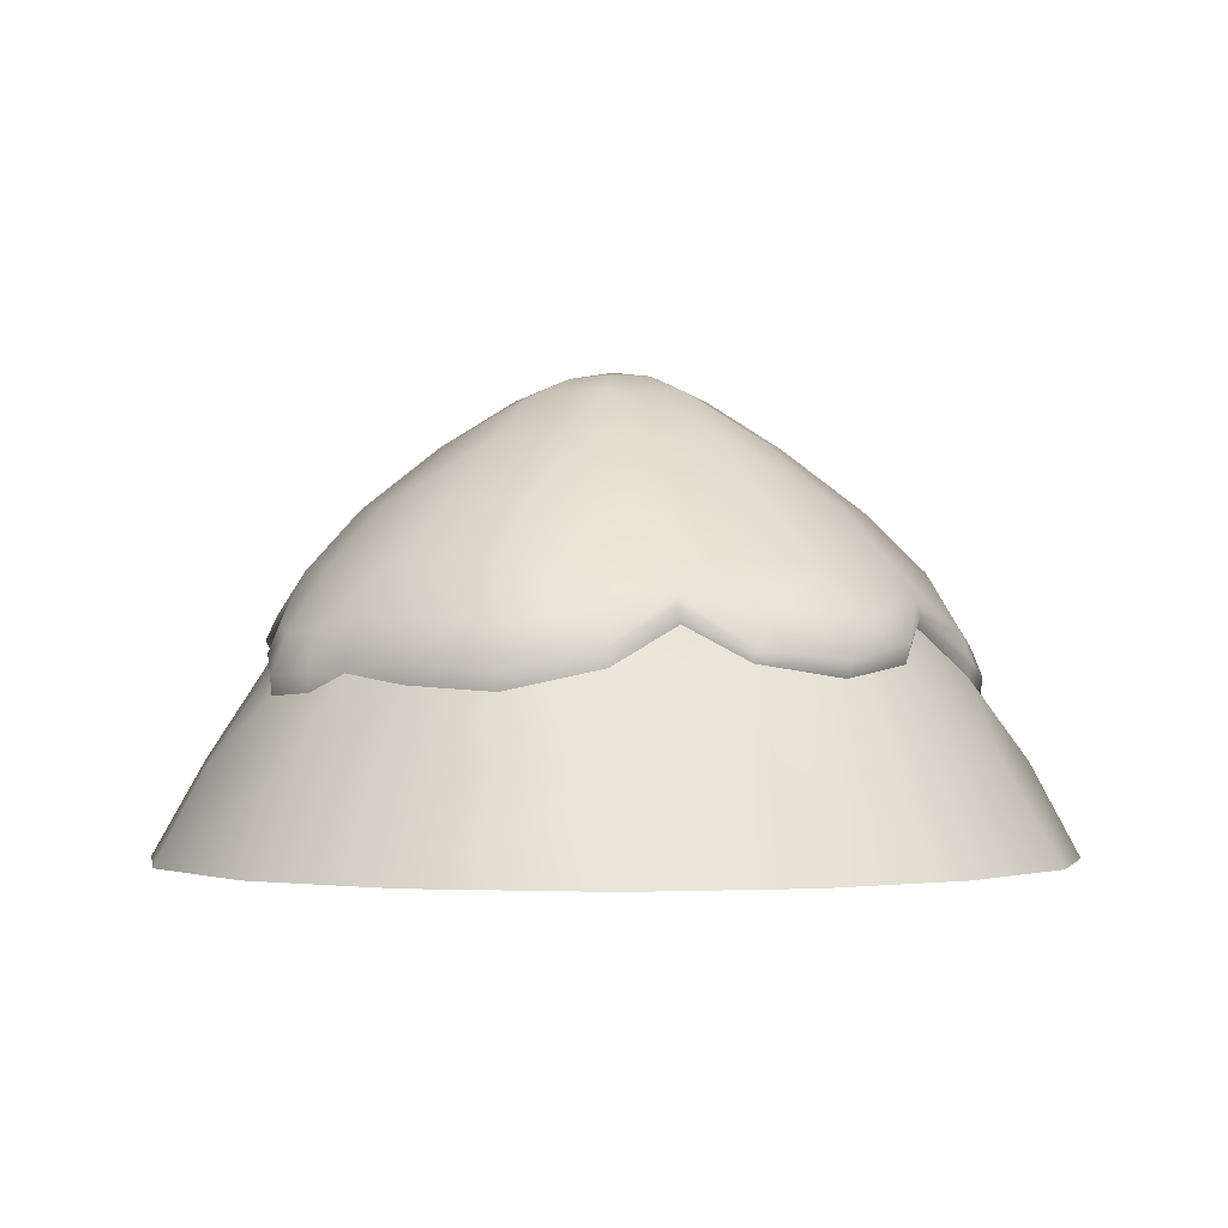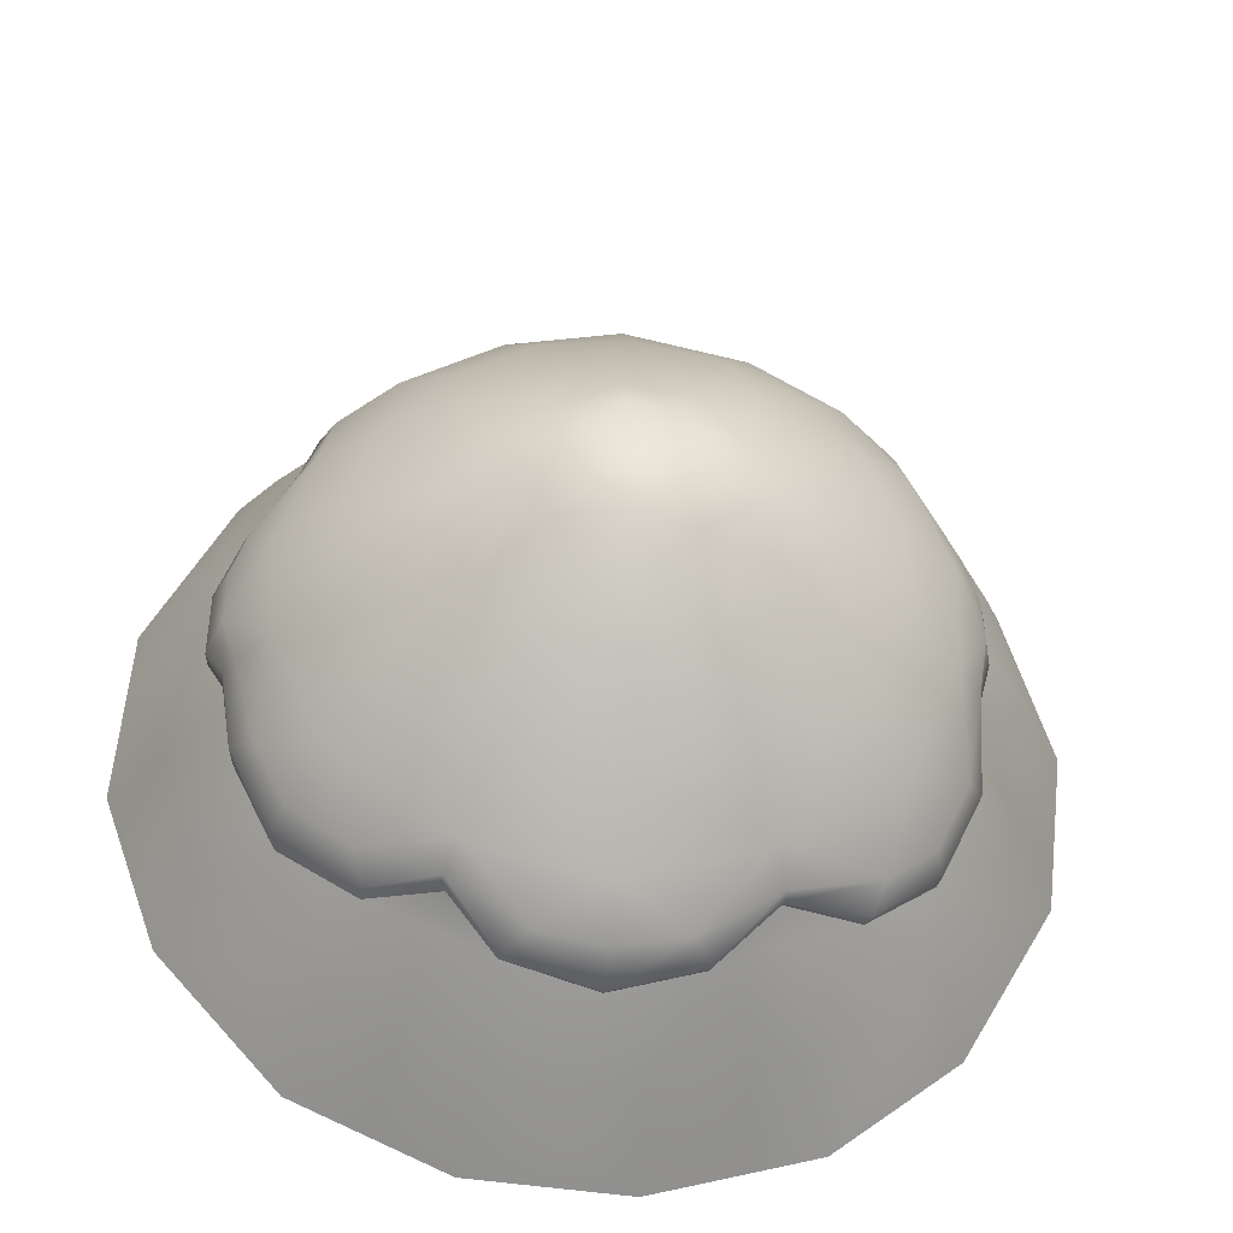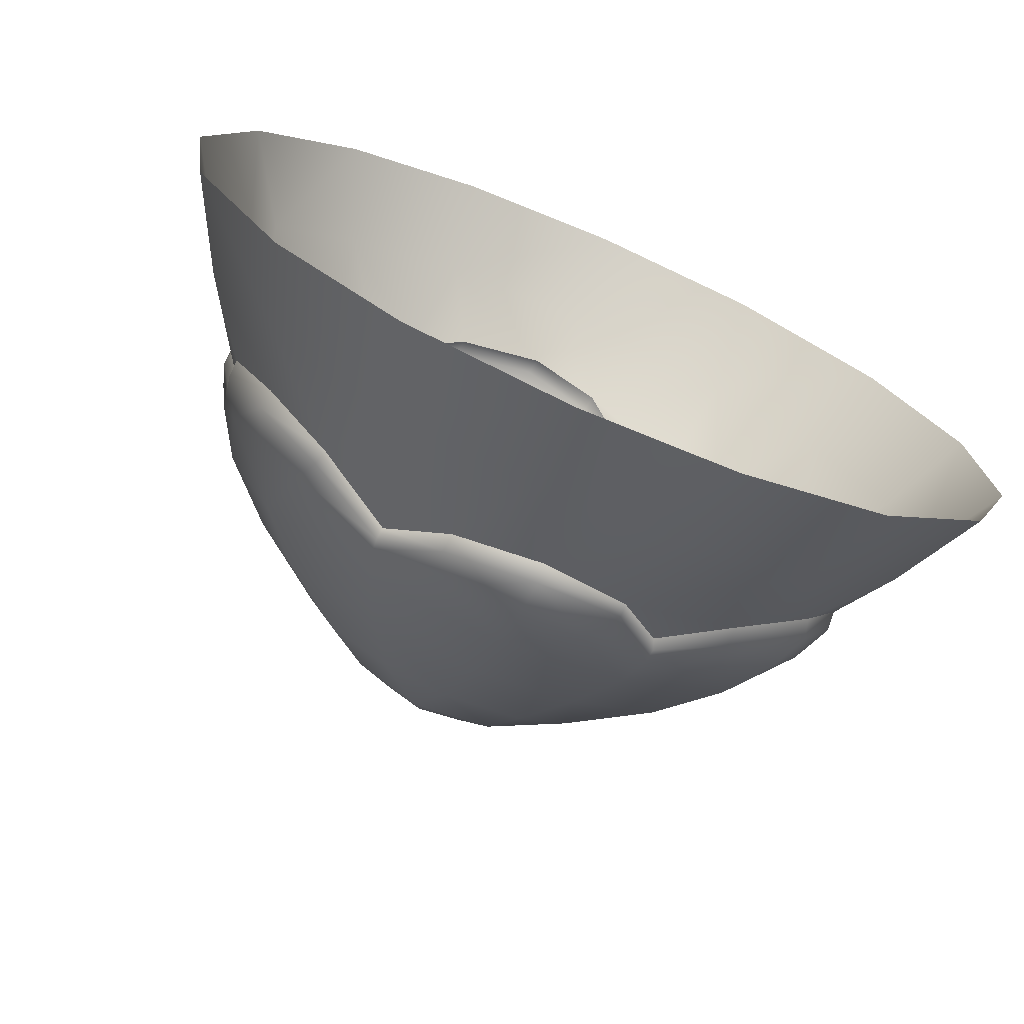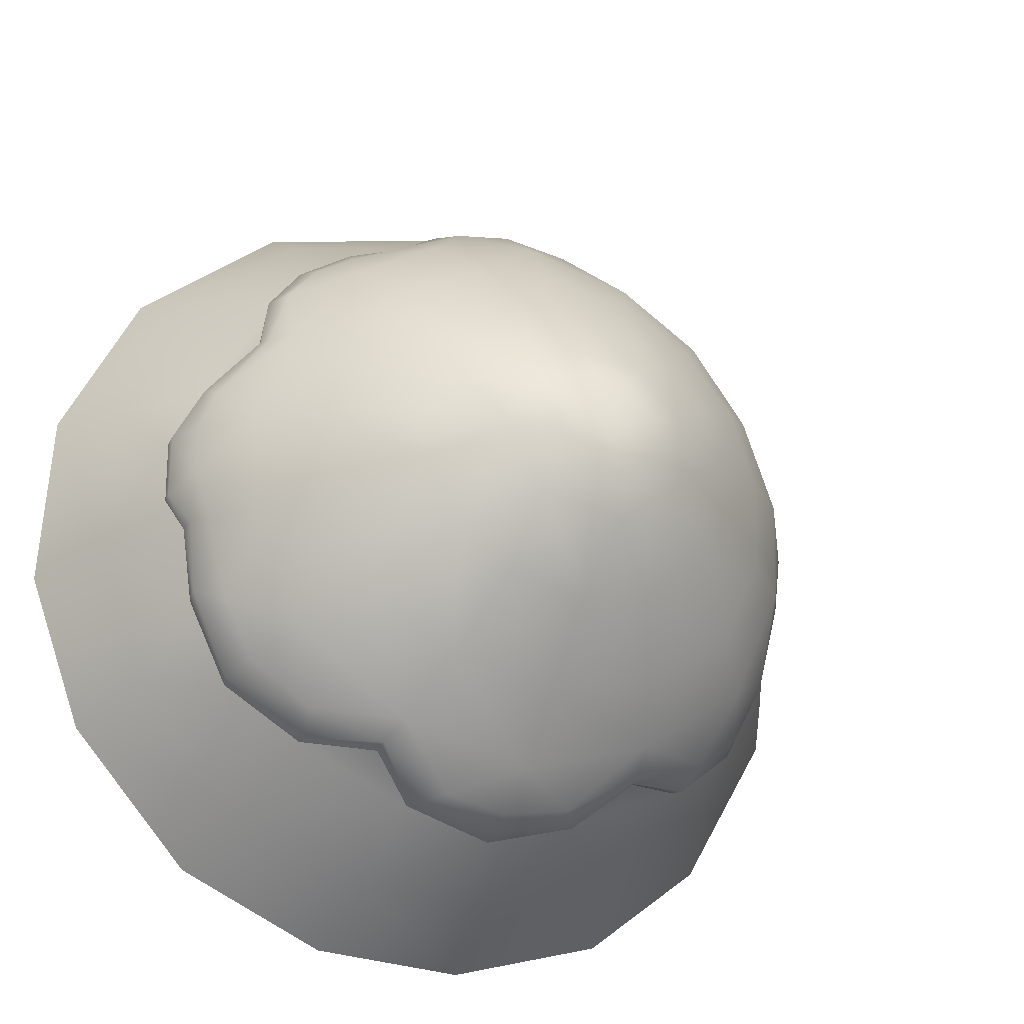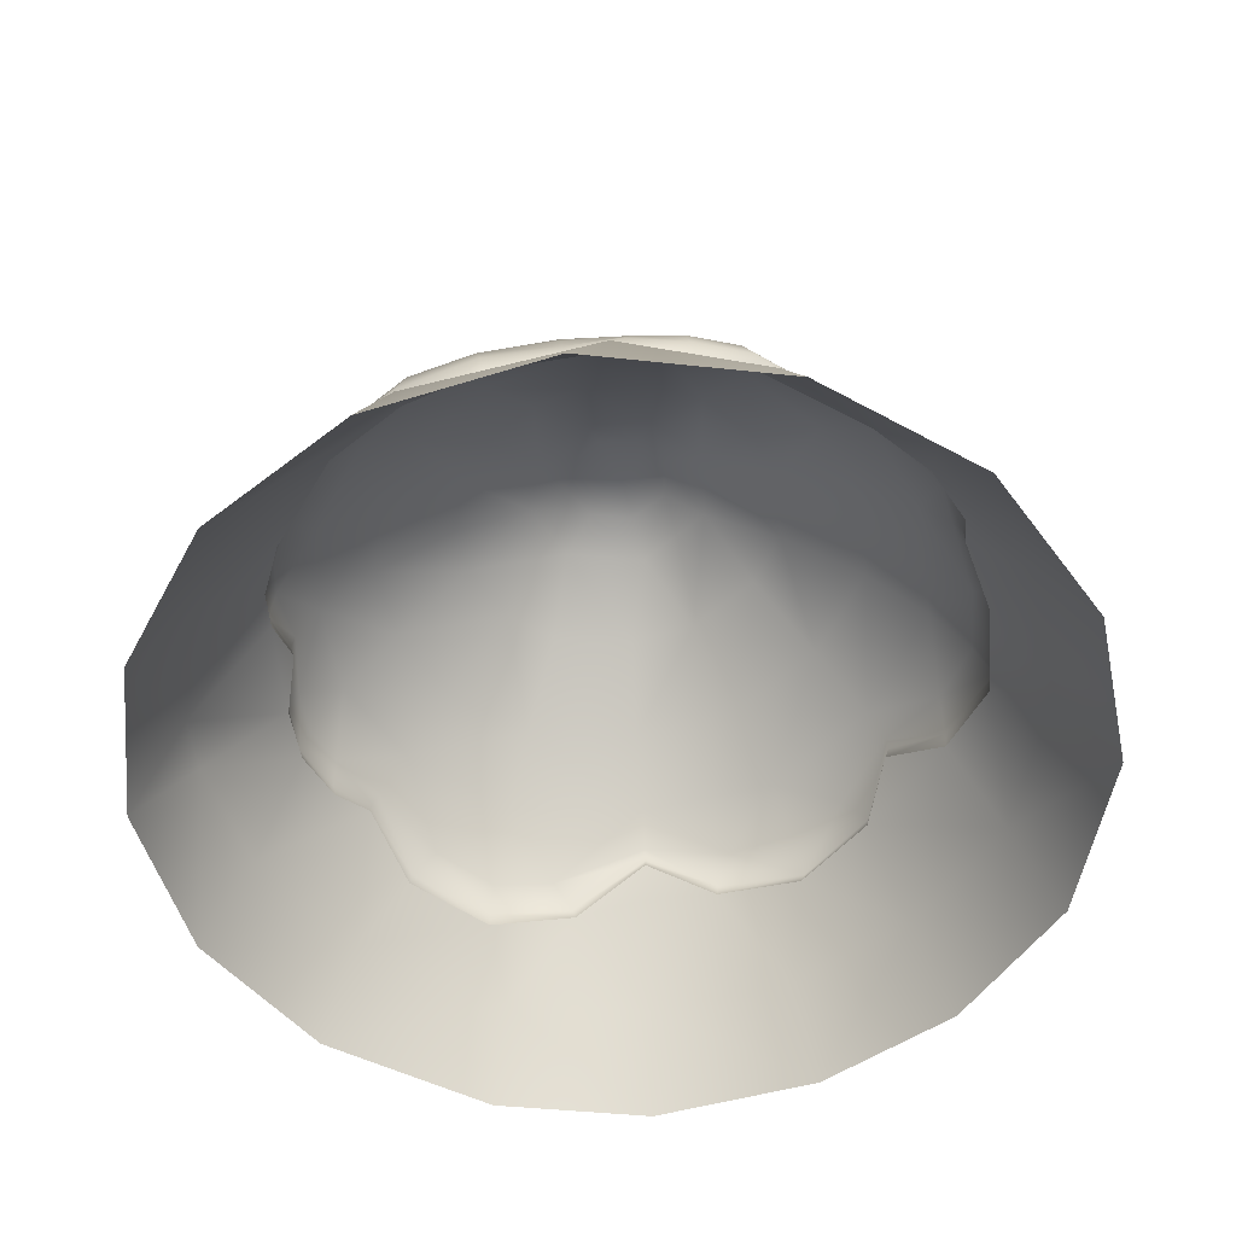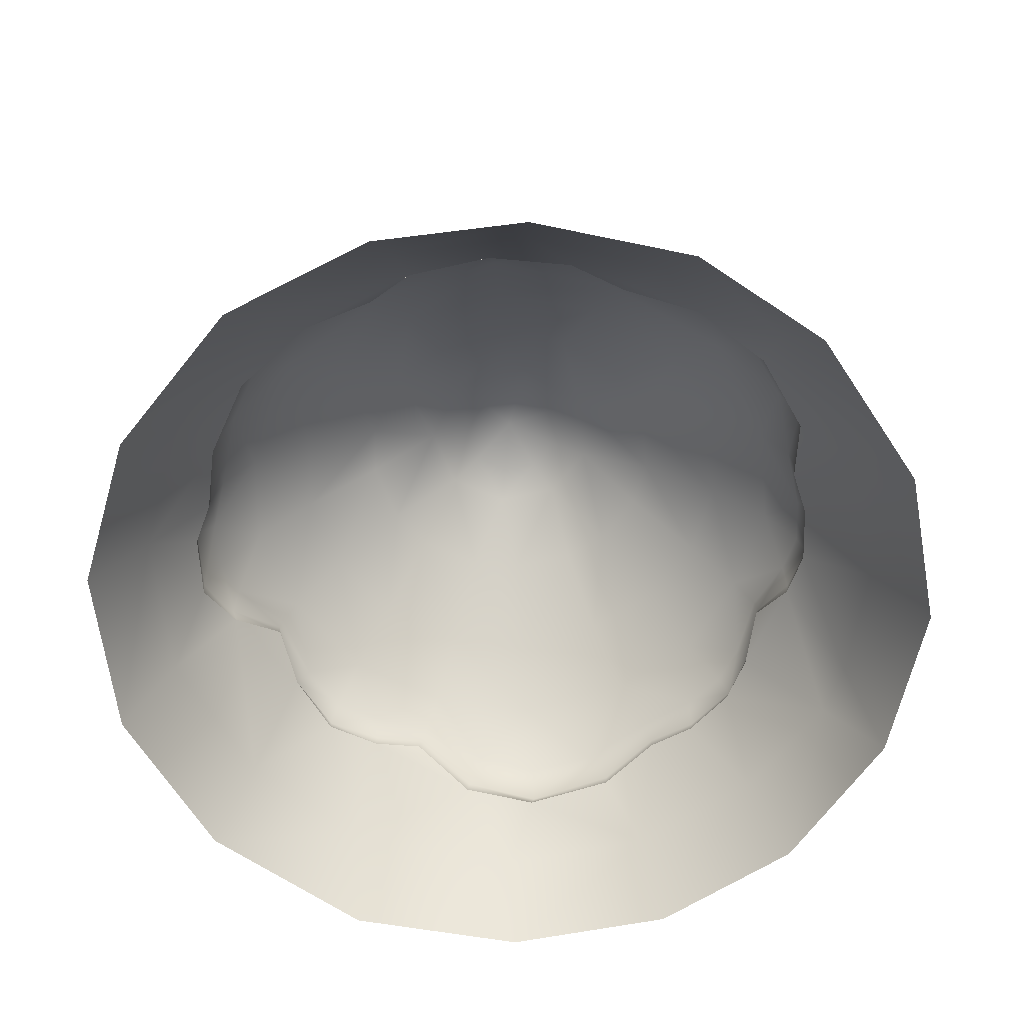
<metadata>
{"format":"obj","ext":"obj","renderer":"f3d","projection":"perspective","resolution":1024,"background":"white","views":[{"elev":-1.5,"azim":142.7,"up":"+Y"},{"elev":-36.3,"azim":174.6,"up":"+Z"},{"elev":-72.7,"azim":-23.3,"up":"+Z"},{"elev":-23.4,"azim":155.1,"up":"+Z"},{"elev":-52.5,"azim":32.0,"up":"+Y"},{"elev":-62.3,"azim":-176.7,"up":"+Y"}]}
</metadata>
<code>
g ENV_SHalloween_Mountain_01a_MO
v 17.29 26.85 -34.34
v 11.56 22.68 -39.54
v 25.87 22.2 -33.01
v 29.5 11.37 -39.43
v 12.48 11.37 -47.08
v 14.31 0.0007553 -53.15
v 33.13 0.0007553 -44.62
v 35.07 19.71 -26.15
v 48.27 0.0007553 -27.64
v 43.04 11.37 -24.46
v 40.26 20.42 -16.12
v 49.04 11.37 -7.043
v 55.28 0.0007553 -8.231
v 42.01 21.71 -7.111
v 43.98 19.56 -2.82
v 43.93 19.23 5.249
v 53.87 0.0007553 14.32
v 47.94 11.37 12.65
v 40.45 22.22 11.67
v 38.66 11.37 30.12
v 43.56 0.0007553 34.28
v 32.97 23.93 23.85
v 35.07 26.92 16.84
v 28.55 22.09 30.61
v 25.46 11.37 42.36
v 24.78 0.0007553 49.3
v 22.21 23.03 34.61
v 3.116 11.37 48.96
v 2.689 0.0007553 54.52
v 9.02 20.15 41.65
v 16.03 24.66 36.57
v -0.4272 18.62 43.45
v -16.37 11.37 46.01
v -18.67 0.0007553 51.55
v -11.59 19.73 41.26
v -34.68 26.34 17.34
v -32.78 23.53 23.87
v -38.8 23.5 12.33
v -42.57 11.37 24.87
v -29.89 22.12 28.84
v -45.55 11.37 18.46
v -41.05 22.49 6.299
v -31.95 11.37 37.04
v -24.44 21.78 33.8
v -18.6 22.33 36.81
v -16.37 11.37 46.01
v -11.59 19.73 41.26
v -18.67 0.0007553 51.55
v -36.58 0.0007553 41.15
v -49.57 0.0007553 24.17
v -55.28 0.0007553 3.801
v -48.9 11.37 3.409
v -41.31 22.83 -0.8608
v -39.92 24.14 -6.123
v -46.82 11.37 -14.45
v -40.31 19.96 -15.65
v -52.64 0.0007553 -16.91
v -35.26 18.93 -26.13
v -36.78 11.37 -32.72
v -41.06 0.0007553 -36.89
v -25.53 0.0007553 -48.94
v -26.75 21.39 -32.67
v -21.99 11.37 -43.21
v -5.191 0.0007553 -54.52
v -18.23 23.05 -36.22
v -17.22 26.94 -34.09
v -10.12 22.69 -39.78
v -4.711 11.37 -48.24
v 0.6225 21.09 -42.05
v 12.48 11.37 -47.08
v 14.31 0.0007553 -53.15
v 11.56 22.68 -39.54
v 0.7468 23.21 -43.1
v 0.6225 21.09 -42.05
v 11.56 22.68 -39.54
v -10.12 22.69 -39.78
v 11.55 24.16 -40
v 17.29 26.85 -34.34
v -10.29 24.82 -40.38
v -17.22 26.94 -34.09
v 17.8 28.2 -34.46
v 25.94 24.61 -33.18
v 25.87 22.2 -33.01
v 35.84 22.22 -26.11
v 35.07 19.71 -26.15
v 40.26 20.42 -16.12
v 17.66 29.83 -34.17
v 8.639 28.45 -39.24
v 26.99 28.08 -30.41
v 40.71 23.03 -15.73
v 42.01 21.71 -7.111
v 16.51 33.72 -32.2
v 0.5742 28.38 -40.8
v 0.4032 33.72 -36.36
v -7.931 28.48 -39.31
v -16.01 34.32 -31.57
v -17.25 29.8 -34.08
v -17.42 28.3 -34.52
v -28.43 26.3 -30.09
v -27.32 23.15 -32.84
v -26.75 21.39 -32.67
v -35.5 21.31 -26.36
v -35.26 18.93 -26.13
v -40.38 22.06 -16.23
v -40.31 19.96 -15.65
v -39.92 24.14 -6.123
v -34.33 25.06 -25.42
v -30.12 33.86 -22.22
v -38.1 26.19 -17.73
v -36.29 34.06 -7.753
v -39.59 28.58 -7.335
v -40.16 26.07 -6.577
v -41.77 24.86 -0.8418
v -41.31 22.83 -0.8608
v -41.64 24.45 6.308
v -41.05 22.49 6.299
v -38.8 23.5 12.33
v -40.85 27.97 0.334
v -24.63 41.01 -17.59
v -39.13 25.71 12.63
v -34.68 26.34 17.34
v -40.65 27.66 6.04
v -38.73 28.37 11.09
v -36.77 33.97 5.305
v -32.24 34.44 16.7
v -35.11 27.85 17.66
v -29.75 41.05 4.498
v -33.47 25.74 23.93
v -32.78 23.53 23.87
v -30.36 24.15 29.41
v -29.89 22.12 28.84
v -24.44 21.78 33.8
v -34.66 29.73 17.57
v -32.05 28.43 24.76
v -29.48 41.04 -6.859
v -24.74 23.85 34.4
v -18.6 22.33 36.81
v -19.87 48.71 -4.944
v -29.14 27.47 29.05
v -24.62 27.43 32.79
v -25.21 33.69 26.97
v -18.78 24.53 37.4
v -11.7 21.96 41.93
v -11.59 19.73 41.26
v -17.64 27.89 36.89
v -14.67 33.95 33.31
v -20.04 41.07 21.85
v -0.7311 20.88 44.47
v -0.4272 18.62 43.45
v -9.12 26.26 41.16
v -0.2062 33.67 36.78
v 8.798 22.31 42.19
v 9.02 20.15 41.65
v 16.03 24.66 36.57
v -0.7311 25.72 42.7
v 7.057 26.79 40.72
v 15.73 26.29 36.7
v -11.1 41.07 27.04
v 22.16 25 34.86
v 22.21 23.03 34.61
v 28.68 23.84 31.12
v 28.55 22.09 30.61
v 32.97 23.93 23.85
v 22.53 27.7 33.05
v 15.07 28.78 36.17
v 13.28 33.69 33.9
v 33.51 25.77 24.72
v 35.07 26.92 16.84
v 27.63 27.42 30.1
v 24.86 33.68 27.29
v 31.75 28.73 25.04
v 35.39 28.93 17.14
v 40.98 24 11.25
v 40.45 22.22 11.67
v 44.11 21.36 5.28
v 43.93 19.23 5.249
v 43.98 19.56 -2.82
v 44.25 21.72 -2.86
v 41.97 24.17 -7.011
v 42.4 26.43 -1.562
v 42.2 26.3 4.895
v 40.27 27.32 9.806
v 34.82 30.28 16.91
v 33.19 33.69 16.19
v 37.41 33.67 4.281
v 40.57 27.57 -7.794
v 36.75 33.7 -7.957
v 37.96 27.38 -17.68
v 30.31 41.05 3.298
v 26.99 41.08 13.8
v 34.12 27.05 -25
v 30.37 33.7 -22.56
v 29.66 41.06 -7.247
v 24.47 41.02 -18.27
v 20.46 48.69 -4.587
v 13.3 41.05 -25.7
v 20.19 41.09 22.16
v 20.94 48.66 1.917
v 15.98 48.72 -12.77
v 0.03723 41.03 -28.61
v 18.28 48.67 10.01
v 12.03 54.52 -0.5137
v 10.28 41.07 27.55
v 9.561 48.83 -17.16
v -13.22 41.05 -25.52
v 14.17 48.66 14.94
v -0.3806 41.03 29.09
v 7.617 54.69 -8.573
v -0.5791 48.82 -19.25
v -16.7 48.73 -11.34
v 6.752 48.68 18.96
v -8.67 48.84 -17.32
v -10.58 54.69 -4.481
v -2.596 54.82 -10.54
v 9.315 54.47 7.321
v 6.757 56.68 -0.1771
v -20.21 48.67 3.67
v 4.065 56.9 -4.521
v 0.3791 57.87 -0.3325
v 5.441 56.49 4.564
v 2.19 54.48 11.11
v -1.171 57.07 -5.528
v -5.462 57.09 -2.28
v -10.83 54.57 4.07
v -26.42 41.07 14.09
v -18.09 48.67 9.554
v -13.04 48.65 15.49
v -6 56.78 2.862
v -7.68 48.68 18.47
v -5.636 54.51 9.833
v 0.4119 48.68 19.93
v -3.022 56.49 6.397
v 1.487 56.39 7.036
g ENV_SHalloween_Mountain_01a_MO_0
f 3 2 1
f 4 2 3
f 4 5 2
f 4 6 5
f 4 7 6
f 8 4 3
f 4 9 7
f 8 10 4
f 4 10 9
f 8 11 10
f 11 12 10
f 10 13 9
f 10 12 13
f 11 14 12
f 14 15 12
f 16 12 15
f 12 17 13
f 16 18 12
f 12 18 17
f 16 19 18
f 20 17 18
f 19 20 18
f 20 21 17
f 19 22 20
f 19 23 22
f 22 24 20
f 25 21 20
f 24 25 20
f 25 26 21
f 24 27 25
f 28 26 25
f 28 29 26
f 25 27 30
f 25 30 28
f 30 27 31
f 30 32 28
f 33 29 28
f 32 33 28
f 33 34 29
f 32 35 33
f 38 37 36
f 38 39 37
f 40 37 39
f 38 41 39
f 42 41 38
f 40 39 43
f 44 40 43
f 45 44 43
f 45 43 46
f 47 45 46
f 43 48 46
f 43 49 48
f 39 49 43
f 39 50 49
f 39 41 50
f 41 51 50
f 42 52 41
f 41 52 51
f 42 53 52
f 54 52 53
f 55 51 52
f 54 55 52
f 54 56 55
f 55 57 51
f 58 55 56
f 59 57 55
f 58 59 55
f 59 60 57
f 59 61 60
f 58 62 59
f 59 63 61
f 62 63 59
f 63 64 61
f 62 65 63
f 62 66 65
f 65 66 67
f 65 67 63
f 68 63 67
f 63 68 64
f 67 69 68
f 70 64 68
f 69 70 68
f 70 71 64
f 69 72 70
f 75 74 73
f 73 74 76
f 75 73 77
f 78 75 77
f 73 76 79
f 79 76 80
f 78 77 81
f 82 78 81
f 82 83 78
f 84 83 82
f 84 85 83
f 86 85 84
f 77 87 81
f 87 82 81
f 73 88 77
f 77 88 87
f 87 89 82
f 89 84 82
f 86 84 90
f 91 86 90
f 88 92 87
f 89 87 92
f 73 93 88
f 88 93 94
f 88 94 92
f 95 93 73
f 93 95 94
f 95 96 94
f 95 73 79
f 79 97 95
f 95 97 96
f 79 98 97
f 79 80 98
f 98 99 97
f 99 96 97
f 80 100 98
f 98 100 99
f 80 101 100
f 101 102 100
f 102 99 100
f 101 103 102
f 103 104 102
f 103 105 104
f 104 105 106
f 102 107 99
f 99 107 108
f 99 108 96
f 102 109 107
f 102 104 109
f 107 109 108
f 109 110 108
f 104 111 109
f 109 111 110
f 104 106 112
f 104 112 111
f 106 113 112
f 106 114 113
f 114 115 113
f 114 116 115
f 115 116 117
f 112 118 111
f 112 113 118
f 118 110 111
f 115 118 113
f 110 119 108
f 119 96 108
f 115 117 120
f 120 117 121
f 115 122 118
f 115 120 123
f 115 123 122
f 118 122 124
f 118 124 110
f 122 123 124
f 123 125 124
f 120 121 126
f 126 123 120
f 127 110 124
f 125 127 124
f 121 128 126
f 121 129 128
f 129 130 128
f 129 131 130
f 130 131 132
f 126 133 123
f 128 133 126
f 123 133 125
f 128 134 133
f 130 134 128
f 134 125 133
f 127 135 110
f 110 135 119
f 130 132 136
f 136 132 137
f 127 138 135
f 138 119 135
f 130 139 134
f 130 136 140
f 130 140 139
f 134 139 141
f 134 141 125
f 139 140 141
f 136 137 142
f 142 140 136
f 137 143 142
f 137 144 143
f 142 145 140
f 143 145 142
f 140 146 141
f 140 145 146
f 147 125 141
f 146 147 141
f 144 148 143
f 144 149 148
f 143 150 145
f 150 146 145
f 148 150 143
f 150 151 146
f 149 152 148
f 149 153 152
f 152 153 154
f 148 155 150
f 150 155 151
f 152 155 148
f 152 156 155
f 155 156 151
f 152 154 157
f 157 156 152
f 146 158 147
f 151 158 146
f 154 159 157
f 154 160 159
f 160 161 159
f 160 162 161
f 161 162 163
f 157 159 164
f 161 164 159
f 157 165 156
f 157 164 165
f 156 165 166
f 156 166 151
f 164 166 165
f 161 163 167
f 167 163 168
f 161 169 164
f 167 169 161
f 164 169 170
f 164 170 166
f 167 171 169
f 169 171 170
f 167 168 172
f 172 171 167
f 168 173 172
f 168 174 173
f 174 175 173
f 174 176 175
f 175 176 177
f 175 177 178
f 178 177 91
f 178 91 179
f 91 90 179
f 175 178 180
f 179 180 178
f 173 175 181
f 175 180 181
f 172 173 182
f 173 181 182
f 172 183 171
f 172 182 183
f 171 183 184
f 182 184 183
f 171 184 170
f 182 181 185
f 181 180 185
f 182 185 184
f 90 186 179
f 179 186 180
f 180 187 185
f 180 186 187
f 90 188 186
f 188 187 186
f 84 188 90
f 189 184 185
f 187 189 185
f 190 170 184
f 189 190 184
f 84 191 188
f 89 191 84
f 188 191 192
f 191 89 192
f 188 192 187
f 89 92 192
f 192 193 187
f 187 193 189
f 92 194 192
f 192 194 193
f 195 189 193
f 194 195 193
f 92 196 194
f 94 196 92
f 190 197 170
f 197 166 170
f 198 190 189
f 195 198 189
f 194 199 195
f 196 199 194
f 94 200 196
f 96 200 94
f 198 201 190
f 201 197 190
f 198 195 202
f 199 202 195
f 201 198 202
f 197 203 166
f 203 151 166
f 196 204 199
f 200 204 196
f 96 205 200
f 119 205 96
f 201 206 197
f 206 203 197
f 203 207 151
f 151 207 158
f 199 204 208
f 199 208 202
f 200 209 204
f 205 209 200
f 209 208 204
f 210 205 119
f 138 210 119
f 206 211 203
f 211 207 203
f 205 212 209
f 210 212 205
f 210 138 213
f 212 210 213
f 209 212 214
f 209 214 208
f 212 213 214
f 211 206 215
f 206 201 215
f 201 202 215
f 216 202 208
f 215 202 216
f 217 213 138
f 127 217 138
f 218 208 214
f 216 208 218
f 216 218 219
f 215 216 220
f 220 216 219
f 211 215 221
f 221 215 220
f 218 214 222
f 218 222 219
f 214 223 222
f 214 213 223
f 222 223 219
f 223 213 224
f 217 224 213
f 225 217 127
f 125 225 127
f 147 225 125
f 225 226 217
f 147 226 225
f 217 226 224
f 147 227 226
f 227 224 226
f 158 227 147
f 223 224 228
f 223 228 219
f 158 229 227
f 207 229 158
f 227 230 224
f 228 224 230
f 230 227 229
f 207 231 229
f 231 230 229
f 211 231 207
f 231 211 221
f 231 221 230
f 228 230 232
f 228 232 219
f 232 230 221
f 232 233 219
f 232 221 233
f 233 220 219
f 221 220 233

</code>
